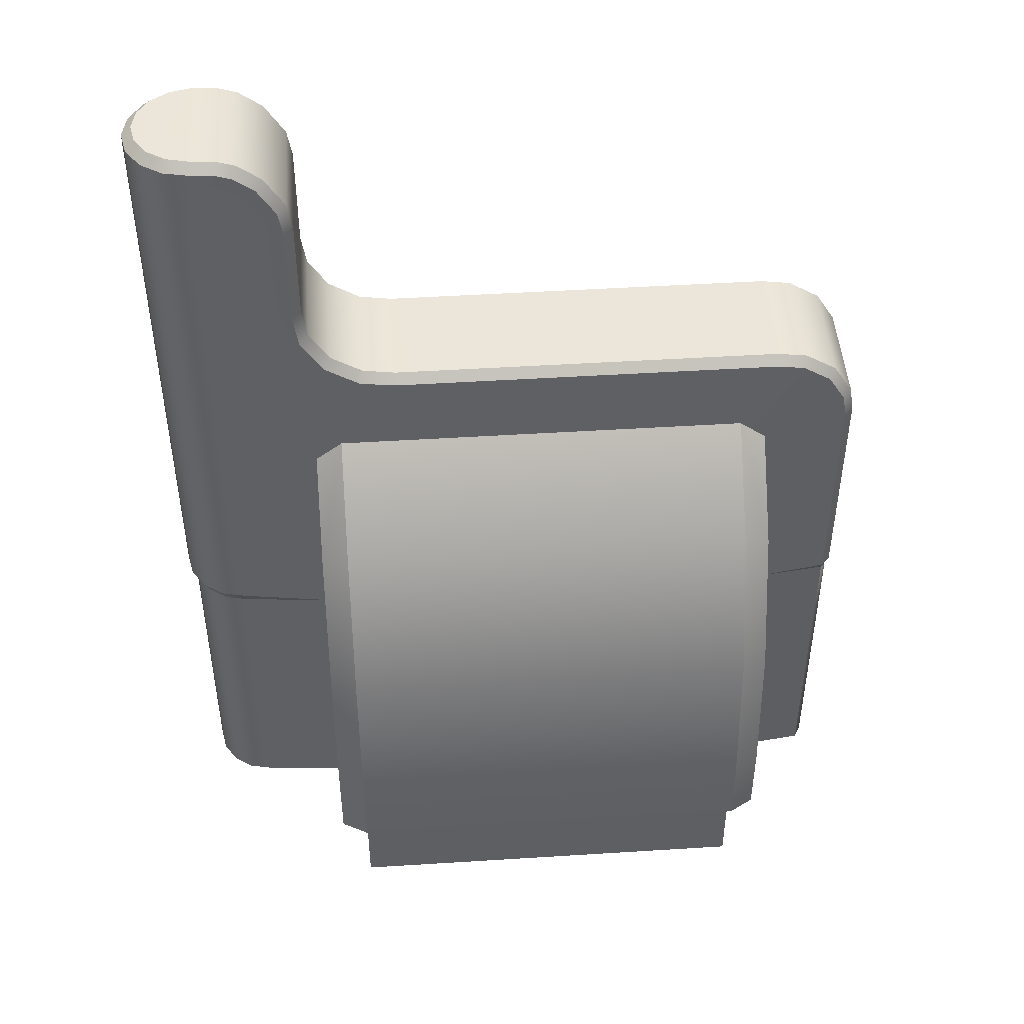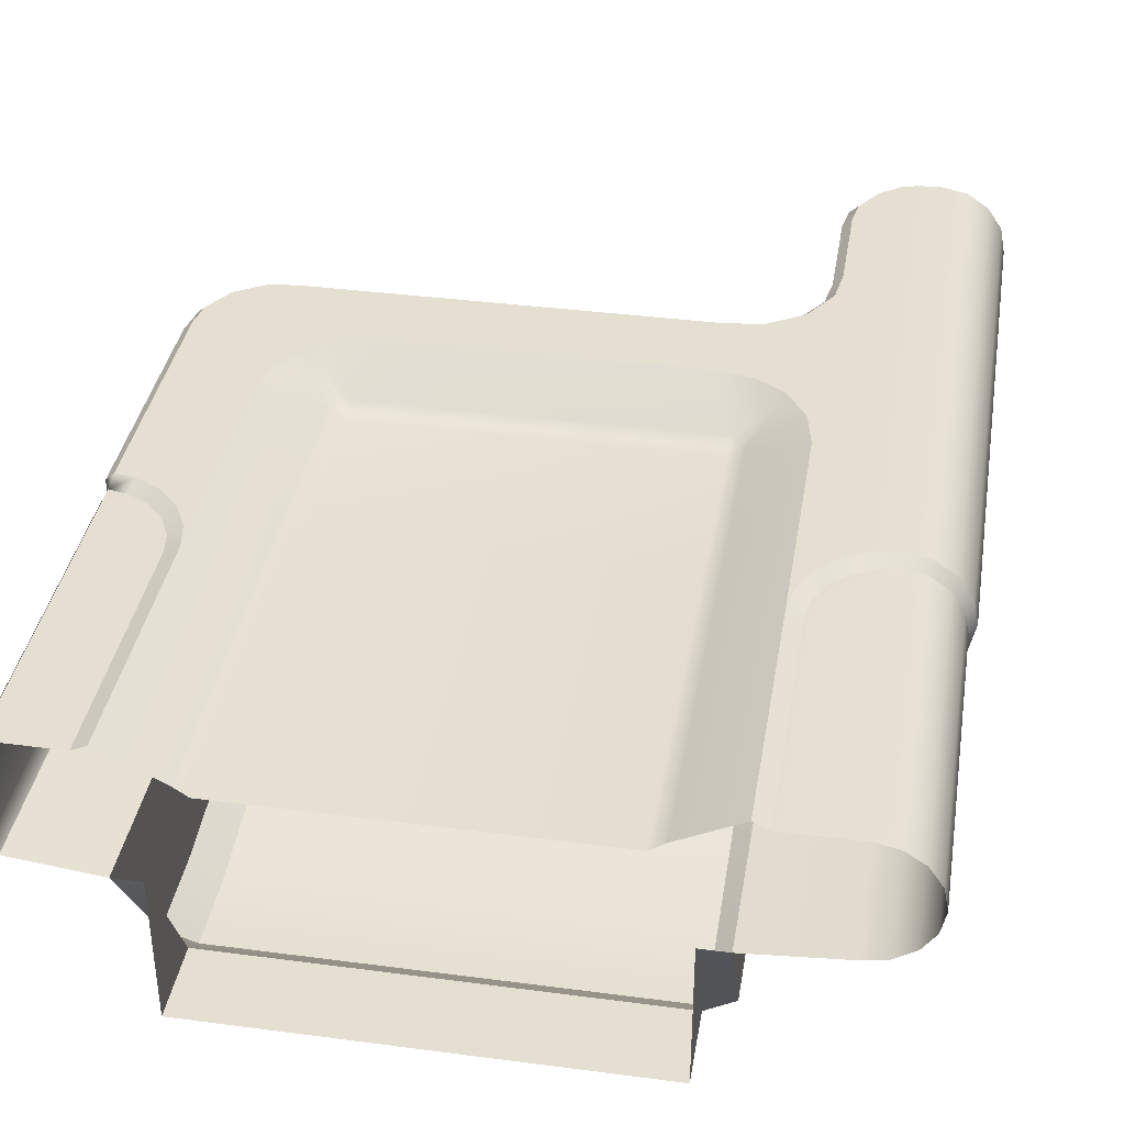
<metadata>
{"format":"obj","ext":"obj","renderer":"f3d","projection":"perspective","resolution":1024,"background":"white","views":[{"elev":47.0,"azim":175.9,"up":"+Y"},{"elev":37.5,"azim":9.5,"up":"+Z"}]}
</metadata>
<code>
g exchange_left
v -2.046 6.732e-09 -0.2539
v -2.046 0.0006081 -0.8123
v -2.046 0.2882 -0.8123
v -0.4545 6.732e-09 -0.2539
v -0.4545 0.2882 -0.8123
v -0.4545 0.0006081 -0.8123
v -2.473 1.204 -0.2144
v -2.149 1.204 -0.2543
v -2.466 1.256 -0.25
v -0.06922 1.19 0.223
v -0 1.204 0.2235
v -7.629e-08 0.9208 0.2235
v -0.1488 1.149 0.223
v -0.2119 1.086 0.223
v -0.2524 1.006 0.223
v -0.2664 0.9208 0.223
v -0 1.342e-08 0.2235
v -0.2664 1.859e-08 0.223
v -0.3203 9.789e-09 0.25
v -0.2664 0.9208 0.223
v -0.2664 1.859e-08 0.223
v -0.3203 0.9208 0.25
v -0.2524 1.006 0.223
v -0.3012 1.026 0.25
v -0.2119 1.086 0.223
v -0.2529 1.121 0.25
v -0.1488 1.149 0.223
v -0.1775 1.196 0.25
v -0.06922 1.19 0.223
v -0.08255 1.245 0.25
v -0 1.204 0.2235
v -0 1.256 0.25
v 0.09539 3.498 -0.2303
v -0 3.533 -0.2144
v -0 3.498 -0.25
v 0.08092 3.533 -0.1954
v 0.1763 3.498 -0.1763
v 0.1495 3.533 -0.1495
v 0.2303 3.498 -0.09539
v 0.1954 3.533 -0.08092
v 0.2493 3.498 0
v 0.2115 3.533 0
v 0.2303 3.498 0.09539
v 0.1954 3.533 0.08092
v 0.1763 3.498 0.1763
v 0.1495 3.533 0.1495
v 0.09539 3.498 0.2303
v 0.08092 3.533 0.1954
v -0 3.498 0.25
v -0 3.533 0.2155
v 0.08092 3.533 -0.1954
v -0 3.533 0.000257
v -0 3.533 -0.2144
v 0.1495 3.533 -0.1495
v 0.1954 3.533 -0.08092
v 0.2115 3.533 0
v 0.1954 3.533 0.08092
v 0.1495 3.533 0.1495
v 0.08092 3.533 0.1954
v -0 3.533 0.2155
v -0.3077 3.214 -0.25
v -0.3421 2.808 -0.2144
v -0.3079 2.808 -0.25
v -0.3423 3.214 -0.2144
v -0.2921 3.308 -0.25
v -0.325 3.319 -0.2144
v -0.2248 3.416 -0.25
v -0.2491 3.44 -0.2144
v -0.1489 3.473 -0.25
v -0.1634 3.505 -0.2144
v -0.08736 3.493 -0.25
v -0.09405 3.527 -0.2144
v -0 3.498 -0.25
v -0 3.533 -0.2144
v -0.3079 2.808 0.25
v -0.342 2.808 0.2155
v -0.3423 3.214 0.2155
v -0.3077 3.214 0.25
v -0.2921 3.308 0.25
v -0.325 3.319 0.2155
v -0.2248 3.416 0.25
v -0.2491 3.44 0.2155
v -0.1489 3.473 0.25
v -0.1634 3.505 0.2155
v -0.08736 3.493 0.25
v -0.09405 3.527 0.2155
v -0 3.498 0.25
v -0.08736 3.493 0.25
v -0.09405 3.527 0.2155
v -0 3.533 0.2155
v -0.3423 3.214 -0.2144
v -0.342 2.808 0.2155
v -0.3421 2.808 -0.2144
v -0.3423 3.214 0.2155
v -0.325 3.319 -0.2144
v -0.325 3.319 0.2155
v -0.2491 3.44 -0.2144
v -0.2491 3.44 0.2155
v -0.1634 3.505 -0.2144
v -0.1634 3.505 0.2155
v -0.09405 3.527 -0.2144
v -0.09405 3.527 0.2155
v -0 3.533 0.000257
v -0 3.533 -0.2144
v -0 3.533 0.2155
v -0.3421 2.808 -0.2144
v -0.3258 2.679 -0.25
v -0.3079 2.808 -0.25
v -0.3597 2.692 -0.2144
v -0.4097 2.543 -0.25
v -0.4355 2.57 -0.2144
v -0.5439 2.459 -0.25
v -0.5559 2.494 -0.2144
v -0.6815 2.441 -0.25
v -0.6809 2.475 -0.2144
v -1.25 2.475 -0.2144
v -1.25 2.441 -0.25
v -0.342 2.808 0.2155
v -0.3079 2.808 0.25
v -0.3258 2.679 0.25
v -0.3597 2.692 0.2155
v -0.4097 2.543 0.25
v -0.4355 2.57 0.2155
v -0.5439 2.459 0.25
v -0.5559 2.494 0.2155
v -0.6815 2.441 0.25
v -0.6809 2.475 0.2155
v -1.25 2.441 0.25
v -1.25 2.475 0.2155
v -2.17 2.441 0.25
v -2.171 2.475 0.2155
v -2.287 2.458 0.2155
v -2.276 2.425 0.25
v -2.407 2.383 0.2155
v -2.383 2.359 0.25
v -2.483 2.261 0.2155
v -2.45 2.25 0.25
v -2.5 2.15 0.2155
v -2.466 2.149 0.25
v -2.466 1.256 0.25
v -2.5 1.261 0.2155
v -0.3597 2.692 -0.2144
v -0.3421 2.808 -0.2144
v -0.342 2.808 0.2155
v -0.3597 2.692 0.2155
v -0.4355 2.57 -0.2144
v -0.4355 2.57 0.2155
v -0.5559 2.494 -0.2144
v -0.5559 2.494 0.2155
v -0.6809 2.475 -0.2144
v -0.6809 2.475 0.2155
v -1.25 2.475 0.2155
v -1.25 2.475 -0.2144
v -2.046 0.2882 -0.8123
v -2.046 0.0006081 -0.8123
v -1.25 0.0006081 -0.8123
v -1.25 0.2881 -0.8123
v -2.149 6.119e-09 -0.2539
v -2.046 6.732e-09 -0.2539
v -2.046 0.2882 -0.8123
v -2.149 0.3442 -0.8075
v -2.046 0.3863 -0.8917
v -1.25 0.3862 -0.8917
v -1.25 0.2881 -0.8123
v -2.149 1.742 -0.536
v -2.046 2.144 -0.2542
v -2.149 2.064 -0.2542
v -2.046 1.801 -0.5743
v -2.046 1.262 -0.8056
v -2.149 1.221 -0.7382
v -2.046 0.6608 -0.8917
v -2.149 0.6603 -0.8066
v -2.046 0.3863 -0.8917
v -2.149 0.3442 -0.8075
v -2.046 2.144 -0.2542
v -1.25 1.801 -0.5743
v -1.25 2.144 -0.2542
v -2.046 1.801 -0.5743
v -2.046 1.262 -0.8056
v -1.25 1.262 -0.8056
v -2.046 0.6608 -0.8917
v -1.25 0.6608 -0.8917
v -2.046 0.3863 -0.8917
v -1.25 0.3862 -0.8917
v -2.149 1.742 -0.536
v -2.149 2.064 -0.2542
v -2.149 1.204 -0.2543
v -2.149 1.221 -0.7382
v -2.149 0.9208 -0.2541
v -2.149 0.6603 -0.8066
v -2.149 6.119e-09 -0.2539
v -2.149 0.3442 -0.8075
v -0.4545 0.2882 -0.8123
v -1.25 0.2881 -0.8123
v -1.25 0.0006081 -0.8123
v -0.4545 0.0006081 -0.8123
v -0.3514 6.119e-09 -0.2539
v -0.4545 0.2882 -0.8123
v -0.4545 6.732e-09 -0.2539
v -0.3514 0.3442 -0.8075
v -0.4545 0.3863 -0.8917
v -0.4545 0.2882 -0.8123
v -0.4545 0.3863 -0.8917
v -1.25 0.3862 -0.8917
v -1.25 0.2881 -0.8123
v -0.3514 1.742 -0.536
v -0.3514 2.064 -0.2542
v -0.4545 2.144 -0.2542
v -0.4545 1.801 -0.5743
v -0.4545 1.262 -0.8056
v -0.3514 1.221 -0.7382
v -0.4545 0.6608 -0.8917
v -0.3514 0.6603 -0.8066
v -0.4545 0.3863 -0.8917
v -0.3514 0.3442 -0.8075
v -0.4545 2.144 -0.2542
v -1.25 2.144 -0.2542
v -1.25 1.801 -0.5743
v -0.4545 1.801 -0.5743
v -0.4545 1.262 -0.8056
v -1.25 1.262 -0.8056
v -0.4545 0.6608 -0.8917
v -1.25 0.6608 -0.8917
v -0.4545 0.3863 -0.8917
v -1.25 0.3862 -0.8917
v -0.3514 1.742 -0.536
v -0.3514 1.204 -0.2543
v -0.3514 2.064 -0.2542
v -0.3514 1.221 -0.7382
v -0.3514 0.9208 -0.2543
v -0.3514 0.6603 -0.8066
v -0.3514 6.119e-09 -0.2539
v -0.3514 0.3442 -0.8075
v -0.5977 1.881 0.09707
v -0.5977 1.256 0.09707
v -1.25 1.256 0.09707
v -1.25 1.881 0.09707
v -1.878 1.881 0.09707
v -1.878 1.256 0.09707
v -1.25 1.256 0.09707
v -1.878 0.9208 0.09707
v -1.25 0.9208 0.09707
v -1.878 0 0.09707
v -1.25 0 0.09707
v -0.5977 0.9208 0.09707
v -0.5977 0 0.09707
v -0.5977 1.256 0.09707
v -1.25 1.256 0.09707
v -2.466 2.149 -0.25
v -2.5 1.261 -0.2144
v -2.466 1.256 -0.25
v -2.5 2.15 -0.2144
v -2.45 2.25 -0.25
v -2.483 2.261 -0.2144
v -2.383 2.359 -0.25
v -2.407 2.383 -0.2144
v -2.276 2.425 -0.25
v -2.287 2.458 -0.2144
v -2.17 2.441 -0.25
v -2.171 2.475 -0.2144
v -1.25 2.475 -0.2144
v -1.25 2.441 -0.25
v -2.473 1.204 -0.2144
v -2.466 1.256 -0.25
v -2.5 1.261 -0.2144
v -2.5 1.261 0.2155
v -2.473 1.204 0.223
v -2.466 1.256 0.25
v -2.395 1.245 0.25
v -2.408 1.19 0.223
v -2.3 1.196 0.25
v -2.329 1.149 0.223
v -2.225 1.121 0.25
v -2.266 1.086 0.223
v -2.176 1.026 0.25
v -2.225 1.006 0.223
v -2.157 0.9208 0.25
v -2.211 0.9208 0.223
v -2.157 9.789e-09 0.25
v -2.211 1.859e-08 0.223
v -2.408 1.19 0.223
v -2.473 0.9208 0.223
v -2.473 1.204 0.223
v -2.329 1.149 0.223
v -2.266 1.086 0.223
v -2.225 1.006 0.223
v -2.211 0.9208 0.223
v -2.473 2.685e-08 0.223
v -2.211 1.859e-08 0.223
v -2.5 2.15 -0.2144
v -2.5 1.261 0.2155
v -2.5 1.261 -0.2144
v -2.5 2.15 0.2155
v -2.483 2.261 -0.2144
v -2.483 2.261 0.2155
v -2.407 2.383 -0.2144
v -2.407 2.383 0.2155
v -2.287 2.458 -0.2144
v -2.287 2.458 0.2155
v -2.171 2.475 -0.2144
v -2.171 2.475 0.2155
v -1.25 2.475 0.2155
v -1.25 2.475 -0.2144
v 0.158 0.9208 -0.158
v 0.158 0 -0.158
v 0.2064 0 -0.08549
v 0.2064 0.9208 -0.08549
v 0.158 1.204 -0.158
v 0.2234 0 0
v 0.2064 1.204 -0.08549
v 0.2234 0.9208 0
v 0.2064 0 0.08549
v 0.2234 1.204 0
v 0.2064 0.9208 0.08549
v 0.158 0 0.158
v 0.2064 1.204 0.08549
v 0.158 0.9208 0.158
v 0.08549 0 0.2064
v 0.158 1.204 0.158
v 0.08549 0.9208 0.2064
v -0 1.342e-08 0.2235
v 0.08549 1.204 0.2064
v -7.629e-08 0.9208 0.2235
v -0 1.204 0.2235
v -1.878 0.9208 0.09707
v -1.878 0 0.09707
v -1.934 0 0.1361
v -1.934 0.9208 0.1361
v -2.157 9.789e-09 0.25
v -2.157 0.9208 0.25
v -1.878 1.256 0.09707
v -1.934 1.256 0.1361
v -2.156 1.256 0.25
v -2.153 1.781 0.25
v -1.934 1.881 0.1361
v -2.124 1.933 0.25
v -1.878 1.881 0.09707
v -2.044 2.052 0.25
v -1.878 1.941 0.1361
v -1.944 2.117 0.25
v -1.795 2.15 0.25
v -1.25 1.881 0.09707
v -1.25 1.941 0.1361
v -1.25 2.15 0.25
v -0.6812 2.15 0.25
v -0.5977 1.941 0.1361
v -0.5317 2.117 0.25
v -0.5977 1.881 0.09707
v -0.4318 2.052 0.25
v -0.5416 1.881 0.1361
v -0.3524 1.933 0.25
v -0.5977 1.256 0.09707
v -0.3226 1.781 0.25
v -0.5416 1.256 0.1361
v -0.5977 0.9208 0.09707
v -0.321 1.256 0.25
v -0.5416 0.9208 0.1361
v -0.5977 0 0.09707
v -0.3203 0.9208 0.25
v -0.5416 0 0.1361
v -0.3203 9.789e-09 0.25
v -0 2.808 -0.25
v -0 1.256 -0.25
v 0.09539 1.256 -0.2303
v 0.09539 2.808 -0.2303
v -0 3.214 -0.25
v 0.1763 1.256 -0.1763
v 0.09539 3.214 -0.2303
v -0 3.498 -0.25
v 0.09539 3.498 -0.2303
v 0.1763 2.808 -0.1763
v 0.2303 1.256 -0.09539
v 0.1763 3.214 -0.1763
v 0.1763 3.498 -0.1763
v 0.2303 2.808 -0.09539
v 0.2493 1.256 0
v 0.2303 3.214 -0.09539
v 0.2303 3.498 -0.09539
v 0.2493 2.808 0
v 0.2303 1.256 0.09539
v 0.2493 3.214 0
v 0.2493 3.498 0
v 0.2303 2.808 0.09539
v 0.1763 1.256 0.1763
v 0.2303 3.214 0.09539
v 0.2303 3.498 0.09539
v 0.1763 2.808 0.1763
v 0.09539 1.256 0.2303
v 0.1763 3.214 0.1763
v 0.1763 3.498 0.1763
v 0.09539 2.808 0.2303
v -0 1.256 0.25
v 0.09539 3.214 0.2303
v 0.09539 3.498 0.2303
v -0 2.808 0.25
v -0.08255 1.245 0.25
v -0.08604 2.808 0.25
v -0 3.214 0.25
v -0 3.498 0.25
v -0.08675 3.214 0.25
v -0.08736 3.493 0.25
v 0.2303 1.256 -0.09539
v 0.2234 1.204 0
v 0.2493 1.256 0
v 0.2064 1.204 -0.08549
v 0.1763 1.256 -0.1763
v 0.158 1.204 -0.158
v 0.09539 1.256 -0.2303
v 0.08549 1.204 -0.2064
v -0 1.256 -0.25
v -7.629e-08 1.204 -0.2241
v -0.3514 1.204 -0.2543
v 0.2493 1.256 0
v 0.2234 1.204 0
v 0.2064 1.204 0.08549
v 0.2303 1.256 0.09539
v 0.158 1.204 0.158
v 0.1763 1.256 0.1763
v 0.08549 1.204 0.2064
v 0.09539 1.256 0.2303
v -0 1.204 0.2235
v -0 1.256 0.25
v 0.08549 1.204 -0.2064
v 0.158 0.9208 -0.158
v 0.158 1.204 -0.158
v 0.08549 0.9208 -0.2064
v 0.158 0 -0.158
v 0.08549 0 -0.2064
v -7.629e-08 1.204 -0.2241
v -1.526e-07 0.9208 -0.2241
v -0 0 -0.2241
v -0.3514 6.119e-09 -0.2539
v -0.3514 0.9208 -0.2543
v -0.3514 1.204 -0.2543
v -2.176 1.026 0.25
v -2.156 1.256 0.25
v -2.157 0.9208 0.25
v -2.225 1.121 0.25
v -2.3 1.196 0.25
v -2.395 1.245 0.25
v -2.153 1.781 0.25
v -2.466 2.149 0.25
v -2.466 1.256 0.25
v -2.45 2.25 0.25
v -2.124 1.933 0.25
v -2.383 2.359 0.25
v -2.044 2.052 0.25
v -2.276 2.425 0.25
v -1.944 2.117 0.25
v -2.17 2.441 0.25
v -1.795 2.15 0.25
v -1.25 2.441 0.25
v -1.25 2.15 0.25
v -0.6815 2.441 0.25
v -0.6812 2.15 0.25
v -0.5439 2.459 0.25
v -0.5317 2.117 0.25
v -0.4097 2.543 0.25
v -0.4318 2.052 0.25
v -0.3258 2.679 0.25
v -0.3524 1.933 0.25
v -0.08604 2.808 0.25
v -0.3079 2.808 0.25
v -0.3226 1.781 0.25
v -0.08255 1.245 0.25
v -0.08675 3.214 0.25
v -0.321 1.256 0.25
v -0.3077 3.214 0.25
v -0.1775 1.196 0.25
v -0.2529 1.121 0.25
v -0.3012 1.026 0.25
v -0.3203 0.9208 0.25
v -0.2921 3.308 0.25
v -0.2248 3.416 0.25
v -0.1489 3.473 0.25
v -0.08736 3.493 0.25
v -2.473 2.685e-08 -0.2144
v -2.149 6.119e-09 -0.2539
v -2.149 0.9208 -0.2541
v -2.473 0.9208 -0.2144
v -2.149 1.204 -0.2543
v -2.473 1.204 -0.2144
v -2.149 2.064 -0.2542
v -2.466 1.256 -0.25
v -2.149 1.204 -0.2543
v -2.466 2.149 -0.25
v -2.45 2.25 -0.25
v -2.383 2.359 -0.25
v -2.276 2.425 -0.25
v -2.046 2.144 -0.2542
v -2.17 2.441 -0.25
v -1.25 2.144 -0.2542
v -1.25 2.441 -0.25
v -0.4545 2.144 -0.2542
v -0.6815 2.441 -0.25
v -0.5439 2.459 -0.25
v -0.4097 2.543 -0.25
v -0 2.808 -0.25
v -0.3258 2.679 -0.25
v -0.3514 2.064 -0.2542
v -0.3514 1.204 -0.2543
v -0 1.256 -0.25
v -0.3079 2.808 -0.25
v -0 3.214 -0.25
v -0.3077 3.214 -0.25
v -0.2921 3.308 -0.25
v -0.2248 3.416 -0.25
v -0.1489 3.473 -0.25
v -0.08736 3.493 -0.25
v -0 3.498 -0.25
v -2.473 2.685e-08 -0.2144
v -2.5 6.597e-06 -0.1649
v -2.5 6.597e-06 0.1735
v -2.473 2.685e-08 0.223
v -2.473 0.9208 -0.2144
v -2.5 0.9208 0.1735
v -2.473 0.9208 0.223
v -2.5 0.9208 -0.1649
v -2.473 1.204 -0.2144
v -2.5 1.147 0.1735
v -2.473 1.204 0.223
v -2.5 1.147 -0.1649
g exchange_left_0
f 3 2 1
f 6 5 4
f 9 8 7
f 12 11 10
f 12 10 13
f 12 13 14
f 12 14 15
f 12 15 16
f 12 16 17
f 16 18 17
f 21 20 19
f 20 22 19
f 20 23 22
f 23 24 22
f 23 25 24
f 25 26 24
f 25 27 26
f 27 28 26
f 27 29 28
f 29 30 28
f 30 29 31
f 32 30 31
f 35 34 33
f 34 36 33
f 33 36 37
f 36 38 37
f 37 38 39
f 38 40 39
f 39 40 41
f 40 42 41
f 41 42 43
f 42 44 43
f 43 44 45
f 44 46 45
f 45 46 47
f 46 48 47
f 47 48 49
f 48 50 49
f 53 52 51
f 51 52 54
f 54 52 55
f 55 52 56
f 56 52 57
f 57 52 58
f 58 52 59
f 59 52 60
f 63 62 61
f 62 64 61
f 65 61 64
f 66 65 64
f 65 66 67
f 66 68 67
f 67 68 69
f 68 70 69
f 69 70 71
f 70 72 71
f 71 72 73
f 72 74 73
f 77 76 75
f 78 77 75
f 78 79 77
f 79 80 77
f 80 79 81
f 82 80 81
f 82 81 83
f 84 82 83
f 84 83 85
f 86 84 85
f 89 88 87
f 90 89 87
f 93 92 91
f 92 94 91
f 91 94 95
f 94 96 95
f 95 96 97
f 96 98 97
f 97 98 99
f 98 100 99
f 99 100 101
f 100 102 101
f 101 102 103
f 101 103 104
f 102 105 103
f 108 107 106
f 107 109 106
f 109 107 110
f 111 109 110
f 111 110 112
f 113 111 112
f 113 112 114
f 115 113 114
f 115 114 116
f 114 117 116
f 120 119 118
f 121 120 118
f 120 121 122
f 121 123 122
f 122 123 124
f 123 125 124
f 124 125 126
f 125 127 126
f 126 127 128
f 127 129 128
f 128 129 130
f 129 131 130
f 131 132 130
f 132 133 130
f 132 134 133
f 134 135 133
f 134 136 135
f 136 137 135
f 137 136 138
f 139 137 138
f 139 138 140
f 138 141 140
f 144 143 142
f 145 144 142
f 145 142 146
f 147 145 146
f 147 146 148
f 149 147 148
f 149 148 150
f 151 149 150
f 151 150 152
f 150 153 152
f 156 155 154
f 157 156 154
f 160 159 158
f 161 160 158
f 162 160 161
f 162 163 160
f 163 164 160
f 167 166 165
f 166 168 165
f 168 169 165
f 169 170 165
f 169 171 170
f 171 172 170
f 171 173 172
f 173 174 172
f 177 176 175
f 176 178 175
f 179 178 176
f 180 179 176
f 181 179 180
f 182 181 180
f 183 181 182
f 184 183 182
f 187 186 185
f 187 185 188
f 189 187 188
f 189 188 190
f 189 190 191
f 190 192 191
f 195 194 193
f 196 195 193
f 199 198 197
f 198 200 197
f 198 201 200
f 204 203 202
f 205 204 202
f 208 207 206
f 209 208 206
f 210 209 206
f 211 210 206
f 212 210 211
f 213 212 211
f 214 212 213
f 215 214 213
f 218 217 216
f 219 218 216
f 219 220 218
f 220 221 218
f 220 222 221
f 222 223 221
f 222 224 223
f 224 225 223
f 228 227 226
f 226 227 229
f 227 230 229
f 229 230 231
f 231 230 232
f 233 231 232
f 236 235 234
f 237 236 234
f 236 237 238
f 239 236 238
f 239 241 240
f 241 242 240
f 241 243 242
f 243 244 242
f 242 244 245
f 244 246 245
f 242 245 247
f 248 242 247
f 251 250 249
f 250 252 249
f 253 249 252
f 254 253 252
f 253 254 255
f 254 256 255
f 255 256 257
f 256 258 257
f 257 258 259
f 258 260 259
f 259 260 261
f 262 259 261
f 265 264 263
f 266 265 263
f 267 266 263
f 268 266 267
f 269 268 267
f 270 269 267
f 269 270 271
f 270 272 271
f 271 272 273
f 272 274 273
f 273 274 275
f 274 276 275
f 275 276 277
f 276 278 277
f 277 278 279
f 278 280 279
f 283 282 281
f 281 282 284
f 284 282 285
f 285 282 286
f 286 282 287
f 287 282 288
f 289 287 288
f 292 291 290
f 291 293 290
f 290 293 294
f 293 295 294
f 294 295 296
f 295 297 296
f 296 297 298
f 297 299 298
f 298 299 300
f 299 301 300
f 300 301 302
f 303 300 302
f 306 305 304
f 307 306 304
f 307 304 308
f 309 306 307
f 310 307 308
f 311 309 307
f 311 307 310
f 312 309 311
f 313 311 310
f 314 312 311
f 314 311 313
f 315 312 314
f 316 314 313
f 317 315 314
f 317 314 316
f 318 315 317
f 319 317 316
f 320 318 317
f 320 317 319
f 321 318 320
f 322 320 319
f 323 321 320
f 323 320 322
f 324 323 322
f 327 326 325
f 328 327 325
f 329 327 328
f 330 329 328
f 328 325 331
f 330 328 332
f 332 328 331
f 333 330 332
f 333 332 334
f 332 331 335
f 332 335 334
f 336 334 335
f 331 337 335
f 338 336 335
f 339 335 337
f 339 338 335
f 340 338 339
f 340 339 341
f 337 342 339
f 339 343 341
f 342 343 339
f 343 344 341
f 344 343 345
f 343 342 346
f 343 346 345
f 346 347 345
f 342 348 346
f 346 349 347
f 350 346 348
f 349 346 350
f 351 349 350
f 348 352 350
f 353 351 350
f 352 354 350
f 350 354 353
f 352 355 354
f 354 356 353
f 355 357 354
f 354 357 356
f 355 358 357
f 357 359 356
f 358 360 357
f 357 360 359
f 360 361 359
f 364 363 362
f 365 364 362
f 365 362 366
f 367 364 365
f 368 365 366
f 368 366 369
f 370 368 369
f 371 367 365
f 371 365 368
f 372 367 371
f 373 368 370
f 373 371 368
f 374 373 370
f 375 372 371
f 375 371 373
f 376 372 375
f 377 373 374
f 377 375 373
f 378 377 374
f 379 376 375
f 379 375 377
f 380 376 379
f 381 377 378
f 381 379 377
f 382 381 378
f 383 380 379
f 383 379 381
f 384 380 383
f 385 381 382
f 385 383 381
f 386 385 382
f 387 384 383
f 387 383 385
f 388 384 387
f 389 385 386
f 389 387 385
f 390 389 386
f 391 388 387
f 391 387 389
f 392 388 391
f 393 389 390
f 393 391 389
f 394 393 390
f 395 392 391
f 395 391 393
f 392 395 396
f 395 397 396
f 398 393 394
f 398 395 393
f 395 398 397
f 399 398 394
f 398 400 397
f 398 399 400
f 399 401 400
f 404 403 402
f 403 405 402
f 402 405 406
f 405 407 406
f 406 407 408
f 407 409 408
f 408 409 410
f 409 411 410
f 411 412 410
f 415 414 413
f 416 415 413
f 417 415 416
f 418 417 416
f 419 417 418
f 420 419 418
f 421 419 420
f 422 421 420
f 425 424 423
f 424 426 423
f 424 427 426
f 427 428 426
f 423 426 429
f 426 428 430
f 426 430 429
f 428 431 430
f 430 431 432
f 433 430 432
f 430 433 429
f 433 434 429
f 437 436 435
f 435 436 438
f 436 439 438
f 439 436 440
f 436 441 440
f 441 442 440
f 440 442 443
f 444 442 441
f 445 444 441
f 446 444 445
f 447 446 445
f 448 446 447
f 449 448 447
f 450 448 449
f 451 450 449
f 452 450 451
f 453 452 451
f 454 452 453
f 455 454 453
f 456 454 455
f 457 456 455
f 458 456 457
f 459 458 457
f 460 458 459
f 461 460 459
f 460 461 462
f 463 460 462
f 461 464 462
f 464 465 462
f 463 462 466
f 465 464 467
f 468 463 466
f 465 467 469
f 469 467 470
f 470 467 471
f 471 467 472
f 473 468 466
f 473 466 474
f 466 475 474
f 466 476 475
f 479 478 477
f 480 479 477
f 481 479 480
f 482 481 480
f 485 484 483
f 484 486 483
f 486 487 483
f 487 488 483
f 489 483 488
f 483 489 490
f 489 491 490
f 490 491 492
f 491 493 492
f 492 493 494
f 493 495 494
f 496 494 495
f 497 494 496
f 498 494 497
f 499 498 497
f 494 498 500
f 501 500 498
f 502 501 498
f 503 498 499
f 504 498 503
f 505 504 503
f 506 504 505
f 504 506 507
f 504 507 508
f 504 508 509
f 504 509 510
f 513 512 511
f 514 513 511
f 511 512 515
f 516 513 514
f 513 516 512
f 517 516 514
f 512 518 515
f 516 518 512
f 515 518 519
f 520 516 517
f 516 520 518
f 521 520 517
f 519 522 521
f 518 522 519
f 520 522 518
f 522 520 521

</code>
